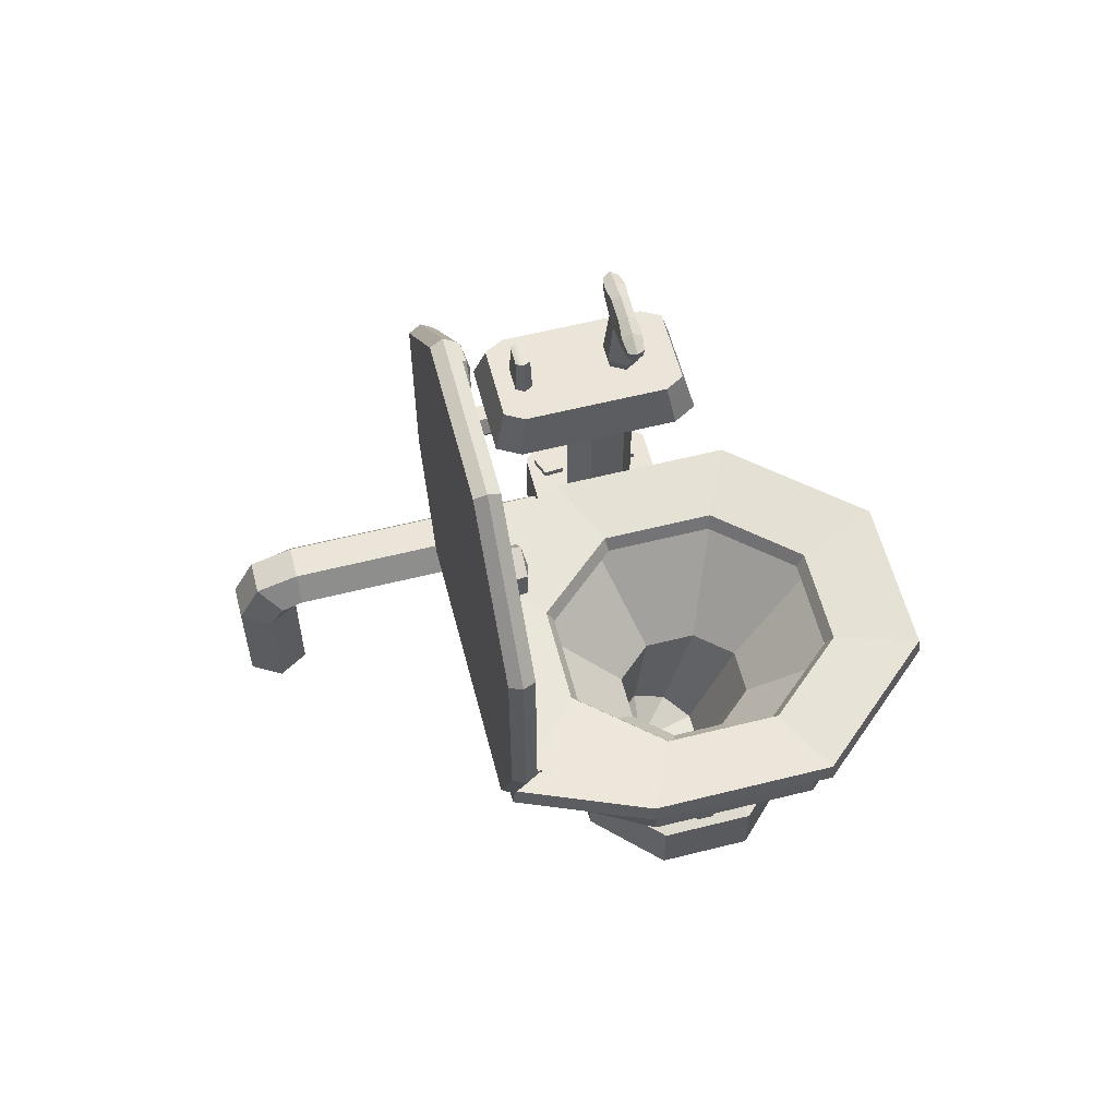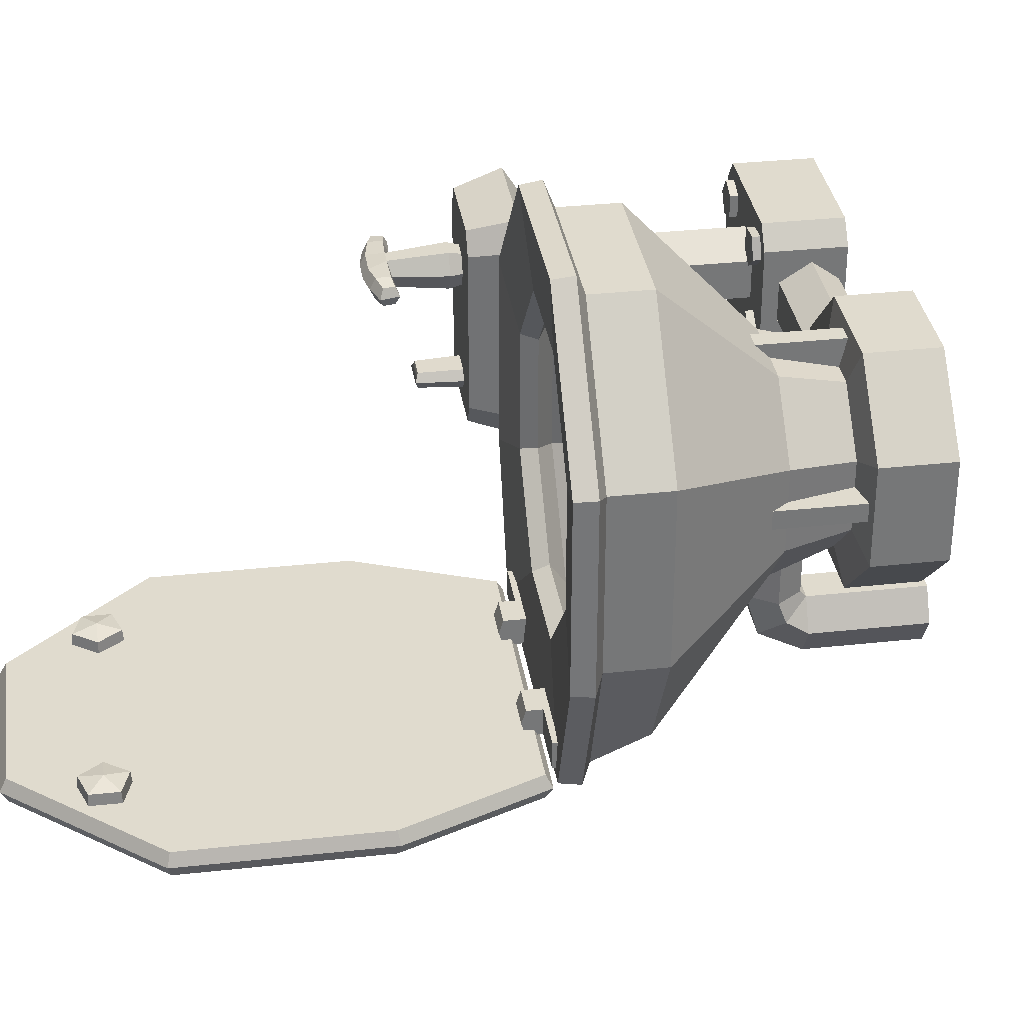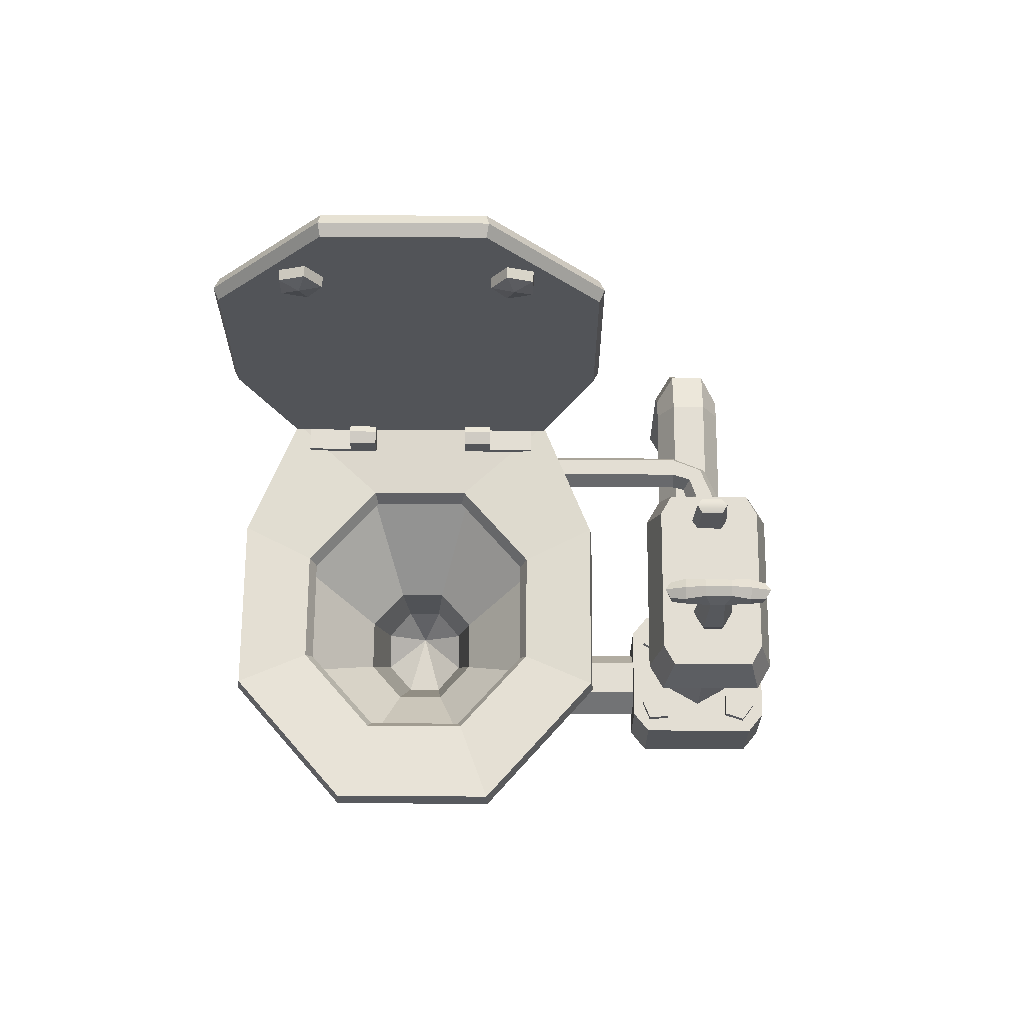
<metadata>
{"format":"obj","ext":"obj","renderer":"f3d","projection":"perspective","resolution":1024,"background":"white","views":[{"elev":59.2,"azim":-104.5,"up":"+Y"},{"elev":33.4,"azim":-98.5,"up":"+Z"},{"elev":67.2,"azim":0.4,"up":"+Y"}]}
</metadata>
<code>
v 50.97 51.65 0.151
v 48.24 51.65 0.151
v 46.88 51.65 2.512
v 48.24 51.65 4.875
v 50.97 51.65 4.875
v 52.33 51.65 2.512
v 50.77 62.27 0.4965
v 48.44 62.27 0.4965
v 47.28 61.68 2.512
v 48.44 62.27 4.529
v 50.77 62.27 4.529
v 51.93 61.68 2.512
v 51.22 53.72 -0.2836
v 47.99 53.72 -0.2836
v 46.37 53.72 2.512
v 47.99 53.72 5.309
v 51.22 53.72 5.309
v 52.83 53.72 2.512
v 51.74 64.92 3.94
v 47.47 64.92 3.94
v 51.74 64.92 1.085
v 47.47 64.92 1.085
v 44.33 62.13 0.7908
v 44.33 61.42 2.512
v 44.33 65.11 2.512
v 44.33 64.29 0.7908
v 44.33 62.13 4.235
v 44.33 64.29 4.235
v 54.88 62.13 4.235
v 54.88 61.42 2.512
v 54.88 65.11 2.512
v 54.88 64.29 4.235
v 54.88 62.13 0.7908
v 54.88 64.29 0.7908
v 42.21 61.82 1.163
v 41.77 61.21 2.512
v 41.06 64.01 2.512
v 41.86 63.51 1.163
v 42.21 61.82 3.862
v 41.86 63.51 3.862
v 57 61.82 3.862
v 57.44 61.21 2.512
v 58.14 64.01 2.512
v 57.35 63.51 3.862
v 57 61.82 1.163
v 57.35 63.51 1.163
v 47.49 65.73 2.512
v 51.72 65.73 2.512
v 51.61 51.77 -16.04
v 47.59 51.77 -16.04
v 46.68 51.77 -14.62
v 47.59 51.77 -13.19
v 51.61 51.77 -13.19
v 52.53 51.77 -14.62
v 51.32 58.35 -15.83
v 47.89 58.35 -15.83
v 47.11 58.8 -14.62
v 47.89 58.35 -13.4
v 51.32 58.35 -13.4
v 52.1 58.8 -14.62
v 55.32 11.34 -9.201
v 55.52 11.34 -5.944
v 58.68 11.34 -5.123
v 60.43 11.34 -7.872
v 58.36 11.34 -10.39
v 55.32 12.61 -9.201
v 55.52 12.61 -5.944
v 58.68 12.61 -5.123
v 60.43 12.61 -7.872
v 58.36 12.61 -10.39
v 57.66 12.61 -7.706
v 41.44 11.34 -9.517
v 40.5 11.34 -6.392
v 43.18 11.34 -4.534
v 45.78 11.34 -6.51
v 44.7 11.34 -9.59
v 41.44 12.61 -9.517
v 40.5 12.61 -6.392
v 43.18 12.61 -4.534
v 45.78 12.61 -6.51
v 44.7 12.61 -9.59
v 43.12 12.61 -7.309
v 58.45 11.34 2.92
v 55.35 11.34 3.928
v 55.35 11.34 7.191
v 58.45 11.34 8.199
v 60.37 11.34 5.559
v 58.45 12.61 2.92
v 55.35 12.61 3.928
v 55.35 12.61 7.191
v 58.45 12.61 8.199
v 60.37 12.61 5.559
v 57.59 12.61 5.559
v 42.69 11.34 2.89
v 40.2 11.34 4.991
v 41.42 11.34 8.015
v 44.68 11.34 7.783
v 45.46 11.34 4.616
v 42.69 12.61 2.89
v 40.2 12.61 4.991
v 41.42 12.61 8.015
v 44.68 12.61 7.783
v 45.46 12.61 4.616
v 42.89 12.61 5.659
v 38.59 -0.2648 6.995
v 62.14 -0.2648 6.995
v 38.59 11.45 6.995
v 62.14 11.45 6.995
v 38.59 11.45 -8.496
v 62.14 11.45 -8.496
v 38.59 -0.2648 -8.496
v 62.14 -0.2648 -8.496
v 41.14 -0.2648 10.17
v 59.59 -0.2648 10.17
v 59.59 11.45 10.17
v 41.14 11.45 10.17
v 41.14 11.45 -11.67
v 59.59 11.45 -11.67
v 59.59 -0.2648 -11.67
v 41.14 -0.2648 -11.67
v 56.01 -0.2723 -62.63
v 53.13 -0.2723 -67.62
v 47.38 -0.2723 -67.62
v 44.5 -0.2723 -62.63
v 47.38 -0.2723 -57.65
v 53.13 -0.2723 -57.65
v 56.01 4.711 -10.06
v 53.13 9.15 -10.06
v 47.38 9.15 -10.06
v 44.5 4.711 -10.06
v 47.38 0.7088 -10.06
v 53.13 0.7088 -10.06
v 50.25 42.84 -6.505
v 55.24 42.84 -3.628
v 55.24 42.84 2.126
v 50.25 42.84 5.004
v 45.27 42.84 2.126
v 45.27 42.84 -3.628
v 50.25 10.04 -6.505
v 55.24 10.04 -3.628
v 55.24 10.04 2.126
v 50.25 10.04 5.004
v 45.27 10.04 2.126
v 45.27 10.04 -3.628
v 15.69 4.711 -6.505
v 15.69 9.15 -3.628
v 15.69 9.15 2.126
v 15.69 4.711 5.004
v 15.69 0.7088 2.126
v 15.69 0.7088 -3.628
v 40.08 4.711 -6.505
v 40.08 9.15 -3.628
v 40.08 9.15 2.126
v 40.08 4.711 5.004
v 40.08 0.7088 2.126
v 40.08 0.7088 -3.628
v 41.88 42.08 6.286
v 57.32 42.08 6.286
v 41.45 51.93 7.938
v 57.75 51.93 7.938
v 41.45 51.93 -15.87
v 57.75 51.93 -15.87
v 41.88 42.08 -14.22
v 57.32 42.08 -14.22
v 43.55 42.08 9.027
v 55.65 42.08 9.027
v 55.99 51.93 11.12
v 43.21 51.93 11.12
v 43.21 51.93 -19.05
v 55.99 51.93 -19.05
v 55.65 42.08 -16.96
v 43.55 42.08 -16.96
v 39.44 44.92 9.097
v 41.64 44.92 12.99
v 57.57 44.92 12.99
v 59.77 44.92 9.097
v 59.77 44.92 -17.03
v 57.57 44.92 -20.92
v 41.64 44.92 -20.92
v 39.44 44.92 -17.03
v 17.07 42.09 -30.6
v 17.07 44.49 -29.21
v 17.07 44.49 -26.44
v 17.06 42.09 -25.06
v 17.07 39.69 -26.44
v 17.07 39.69 -29.21
v 52.26 42.09 -2.826
v 50.88 44.49 -2.826
v 48.11 44.49 -2.826
v 46.72 42.09 -2.826
v 48.11 39.69 -2.826
v 50.88 39.69 -2.826
v 52.26 42.09 -22.61
v 50.88 44.49 -22.61
v 48.11 44.49 -22.61
v 46.72 42.09 -22.61
v 48.11 39.69 -22.61
v 50.88 39.69 -22.61
v 44.27 42.09 -30.6
v 44.27 44.49 -29.21
v 44.27 44.49 -26.44
v 44.27 42.09 -25.06
v 44.27 39.69 -26.44
v 44.27 39.69 -29.21
v 49.88 42.09 -28.28
v 48.95 39.69 -27.35
v 47.09 39.69 -25.49
v 46.16 42.09 -24.57
v 47.09 44.49 -25.49
v 48.95 44.49 -27.35
v 56.01 4.711 -56.59
v 53.13 9.15 -56.59
v 47.38 9.15 -56.59
v 44.5 4.711 -56.59
v 47.38 0.7088 -56.59
v 53.13 0.7088 -56.59
v 56.01 3.356 -60.21
v 53.13 6.983 -63.84
v 47.38 6.983 -63.84
v 44.5 3.356 -60.21
v 56.01 -19.23 -62.63
v 53.13 -19.23 -67.62
v 47.38 -19.23 -67.62
v 44.5 -19.23 -62.63
v 47.38 -19.23 -57.65
v 53.13 -19.23 -57.65
v 15.97 9.878 -1.362
v 15.97 9.878 1.288
v 15.97 22.69 -1.362
v 15.97 22.69 1.288
v 12.43 20.82 -1.362
v 12.43 20.82 1.288
v 10.53 9.878 -1.362
v 10.53 9.878 1.288
v -1.325 9.878 16.15
v 1.326 9.878 16.15
v -1.325 22.69 16.15
v 1.326 22.69 16.15
v -1.325 20.82 12.62
v 1.326 20.82 12.62
v -1.325 9.878 10.72
v 1.326 9.878 10.72
v -15.97 9.878 -1.362
v -15.97 9.878 1.288
v -15.97 22.69 -1.362
v -15.97 22.69 1.288
v -12.43 20.82 -1.362
v -12.43 20.82 1.288
v -10.53 9.878 -1.362
v -10.53 9.878 1.288
v 19.15 47.66 -32.59
v 7.705 47.66 -32.59
v 19.15 49.84 -32.59
v 12.11 49.84 -32.59
v 19.15 49.84 -28.63
v 12.11 49.84 -28.63
v 19.15 47.66 -28.63
v 7.705 47.66 -28.63
v 7.705 52.07 -28.63
v 7.705 52.07 -32.59
v 12.11 52.07 -28.63
v 12.11 52.07 -32.59
v -19.15 47.66 -28.63
v -7.705 47.66 -28.63
v -19.15 49.84 -28.63
v -12.11 49.84 -28.63
v -19.15 49.84 -32.59
v -12.11 49.84 -32.59
v -19.15 47.66 -32.59
v -7.705 47.66 -32.59
v -7.705 52.07 -32.59
v -7.705 52.07 -28.63
v -12.11 52.07 -32.59
v -12.11 52.07 -28.63
v -7.705 52.7 -30.61
v -12.11 52.7 -30.61
v 12.11 52.7 -30.61
v 7.705 52.7 -30.61
v 7.181 0 -17.34
v -7.181 0 -17.34
v -17.34 0 -7.181
v -17.34 0 7.18
v -7.181 0 17.34
v 7.181 0 17.34
v 17.34 0 7.18
v 17.34 0 -7.181
v 7.181 10.16 -17.34
v -7.181 10.16 -17.34
v -17.34 10.16 -7.181
v -17.34 10.16 7.18
v -7.181 10.16 17.34
v 7.181 10.16 17.34
v 17.34 10.16 7.18
v 17.34 10.16 -7.181
v 0 0 -0.000122
v 5.018 11.31 -12.11
v -5.018 11.31 -12.11
v -12.11 11.31 -5.018
v -12.11 11.31 5.018
v -5.018 11.31 12.11
v 5.018 11.31 12.11
v 12.11 11.31 5.018
v 12.11 11.31 -5.018
v 7.307 20.17 -14.21
v -7.307 20.17 -14.21
v -14.21 20.17 -5.885
v -14.21 20.17 5.884
v -5.884 20.17 14.21
v 5.884 20.17 14.21
v 14.21 20.17 5.884
v 14.21 20.17 -5.885
v 16.88 36.78 -30.46
v -16.88 36.78 -30.46
v -26.84 36.78 -12.62
v -26.84 36.78 12.62
v -11.12 36.78 30.46
v 11.12 36.78 30.46
v 26.84 36.78 12.62
v 26.84 36.78 -12.62
v 19.52 45.08 -31.85
v -19.52 45.08 -31.85
v -26.84 45.08 -12.62
v -26.84 45.08 12.62
v -11.12 45.08 30.46
v 11.12 45.08 30.46
v 26.84 45.08 12.62
v 26.84 45.08 -12.62
v 21.6 46.41 -33.72
v -21.6 46.41 -33.72
v -29.7 46.41 -13.97
v -29.7 46.41 13.97
v -12.3 46.41 33.71
v 12.3 46.41 33.71
v 29.7 46.41 13.97
v 29.7 46.41 -13.97
v 21.34 49.46 -33.31
v -21.34 49.46 -33.31
v -29.34 49.46 -13.8
v -29.34 49.46 13.8
v -12.16 49.46 33.31
v 12.16 49.46 33.31
v 29.34 49.46 13.8
v 29.34 49.46 -13.8
v 7.679 48.26 -21.04
v -7.679 48.26 -21.04
v -18.54 48.26 -8.717
v -18.54 48.26 8.716
v -7.679 48.26 21.04
v 7.679 48.26 21.04
v 18.54 48.26 8.716
v 18.54 48.26 -8.717
v 7.251 45.99 -19.87
v -7.251 45.99 -19.87
v -17.5 45.99 -8.231
v -17.5 45.99 8.23
v -7.251 45.99 19.87
v 7.251 45.99 19.87
v 17.5 45.99 8.23
v 17.5 45.99 -8.231
v 8.809 43.5 -24.14
v -8.809 43.5 -24.14
v -21.26 43.5 -9.999
v -21.26 43.5 9.998
v -8.809 43.5 24.14
v 8.809 43.5 24.14
v 21.26 43.5 9.998
v 21.26 43.5 -9.999
v 3.502 28.42 -9.598
v -3.502 28.42 -9.598
v -8.455 28.42 -3.976
v -8.455 28.42 3.975
v -3.502 28.42 9.597
v 3.502 28.42 9.597
v 8.455 28.42 3.975
v 8.455 28.42 -3.976
v 2.588 17.9 -9.91
v -2.588 17.9 -9.91
v 0 11.86 -6.824
v -6.248 15.9 -6.27
v -6.248 13.07 -1.122
v -2.588 11.07 2.518
v 2.588 11.07 2.518
v 6.248 13.07 -1.122
v 6.248 15.9 -6.27
f 13 14 8 7
f 14 15 9 8
f 15 16 10 9
f 16 17 11 10
f 17 18 12 11
f 18 13 7 12
f 35 36 37 38
f 36 39 40 37
f 10 11 19 20
f 41 42 43 44
f 42 45 46 43
f 1 2 14 13
f 2 3 15 14
f 3 4 16 15
f 4 5 17 16
f 5 6 18 17
f 6 1 13 18
f 7 8 22 21
f 8 9 24 23
f 22 26 25 47
f 22 8 23 26
f 9 10 27 24
f 10 20 28 27
f 25 28 20 47
f 11 12 30 29
f 19 32 31 48
f 19 11 29 32
f 12 7 33 30
f 7 21 34 33
f 31 34 21 48
f 23 24 36 35
f 25 26 38 37
f 26 23 35 38
f 24 27 39 36
f 27 28 40 39
f 28 25 37 40
f 29 30 42 41
f 31 32 44 43
f 32 29 41 44
f 30 33 45 42
f 33 34 46 45
f 34 31 43 46
f 22 47 48 21
f 47 20 19 48
f 56 55 49 50
f 57 56 50 51
f 58 57 51 52
f 59 58 52 53
f 60 59 53 54
f 49 55 60 54
f 60 57 58 59
f 56 57 60 55
f 61 62 67 66
f 62 63 68 67
f 63 64 69 68
f 64 65 70 69
f 65 61 66 70
f 66 67 71
f 67 68 71
f 68 69 71
f 69 70 71
f 70 66 71
f 72 73 78 77
f 73 74 79 78
f 74 75 80 79
f 75 76 81 80
f 76 72 77 81
f 77 78 82
f 78 79 82
f 79 80 82
f 80 81 82
f 81 77 82
f 83 84 89 88
f 84 85 90 89
f 85 86 91 90
f 86 87 92 91
f 87 83 88 92
f 88 89 93
f 89 90 93
f 90 91 93
f 91 92 93
f 92 88 93
f 94 95 100 99
f 95 96 101 100
f 96 97 102 101
f 97 98 103 102
f 98 94 99 103
f 99 100 104
f 100 101 104
f 101 102 104
f 102 103 104
f 103 99 104
f 113 114 115 116
f 107 108 110 109
f 117 118 119 120
f 111 112 106 105
f 106 112 110 108
f 111 105 107 109
f 105 106 114 113
f 106 108 115 114
f 108 107 116 115
f 107 105 113 116
f 109 110 118 117
f 110 112 119 118
f 112 111 120 119
f 111 109 117 120
f 128 127 211 212
f 129 128 212 213
f 130 129 213 214
f 131 130 214 215
f 132 131 215 216
f 127 132 216 211
f 133 134 140 139
f 134 135 141 140
f 135 136 142 141
f 136 137 143 142
f 137 138 144 143
f 138 133 139 144
f 145 146 152 151
f 146 147 153 152
f 147 148 154 153
f 148 149 155 154
f 149 150 156 155
f 150 145 151 156
f 174 175 167 168
f 159 160 162 161
f 169 170 178 179
f 163 164 158 157
f 176 177 162 160
f 180 173 159 161
f 157 158 166 165
f 175 176 160 167
f 168 167 160 159
f 159 173 174 168
f 161 162 170 169
f 162 177 178 170
f 164 163 172 171
f 179 180 161 169
f 174 173 157 165
f 165 166 175 174
f 158 176 175 166
f 158 164 177 176
f 178 177 164 171
f 179 178 171 172
f 163 180 179 172
f 163 157 173 180
f 193 194 188 187
f 194 195 189 188
f 195 196 190 189
f 196 197 191 190
f 197 198 192 191
f 198 193 187 192
f 210 205 199 200
f 200 201 209 210
f 201 202 208 209
f 202 203 207 208
f 203 204 206 207
f 204 199 205 206
f 181 182 200 199
f 182 183 201 200
f 183 184 202 201
f 184 185 203 202
f 185 186 204 203
f 186 181 199 204
f 206 205 193 198
f 207 206 198 197
f 208 207 197 196
f 209 208 196 195
f 210 209 195 194
f 193 205 210 194
f 217 218 212 211
f 218 219 213 212
f 219 220 214 213
f 220 125 215 214
f 125 126 216 215
f 126 217 211 216
f 121 122 218 217
f 122 123 219 218
f 123 124 220 219
f 124 125 220
f 126 121 217
f 122 121 221 222
f 123 122 222 223
f 124 123 223 224
f 125 124 224 225
f 126 125 225 226
f 121 126 226 221
f 227 229 230 228
f 228 230 232 234
f 233 231 229 227
f 235 236 238 237
f 236 242 240 238
f 241 235 237 239
f 243 244 246 245
f 244 250 248 246
f 249 243 245 247
f 251 252 254 253
f 253 254 256 255
f 255 256 258 257
f 277 278 259 261
f 257 251 253 255
f 252 258 259 278 260
f 258 256 261 259
f 256 254 262 277 261
f 254 252 260 262
f 263 264 266 265
f 265 266 268 267
f 267 268 270 269
f 272 275 276 274
f 269 263 265 267
f 264 270 271 275 272
f 270 268 273 271
f 268 266 274 276 273
f 266 264 272 274
f 276 275 271 273
f 260 278 277 262
f 279 280 288 287
f 280 281 289 288
f 281 282 290 289
f 282 283 291 290
f 283 284 292 291
f 284 285 293 292
f 285 286 294 293
f 286 279 287 294
f 280 279 295
f 281 280 295
f 282 281 295
f 283 282 295
f 284 283 295
f 285 284 295
f 286 285 295
f 279 286 295
f 376 377 378
f 377 379 378
f 379 380 378
f 380 381 378
f 381 382 378
f 382 383 378
f 383 384 378
f 384 376 378
f 287 288 297 296
f 288 289 298 297
f 289 290 299 298
f 290 291 300 299
f 291 292 301 300
f 292 293 302 301
f 293 294 303 302
f 294 287 296 303
f 296 297 305 304
f 297 298 306 305
f 298 299 307 306
f 299 300 308 307
f 300 301 309 308
f 301 302 310 309
f 302 303 311 310
f 303 296 304 311
f 304 305 313 312
f 305 306 314 313
f 306 307 315 314
f 307 308 316 315
f 308 309 317 316
f 309 310 318 317
f 310 311 319 318
f 311 304 312 319
f 312 313 321 320
f 313 314 322 321
f 314 315 323 322
f 315 316 324 323
f 316 317 325 324
f 317 318 326 325
f 318 319 327 326
f 319 312 320 327
f 320 321 329 328
f 321 322 330 329
f 322 323 331 330
f 323 324 332 331
f 324 325 333 332
f 325 326 334 333
f 326 327 335 334
f 327 320 328 335
f 328 329 337 336
f 329 330 338 337
f 330 331 339 338
f 331 332 340 339
f 332 333 341 340
f 333 334 342 341
f 334 335 343 342
f 335 328 336 343
f 336 337 345 344
f 337 338 346 345
f 338 339 347 346
f 339 340 348 347
f 340 341 349 348
f 341 342 350 349
f 342 343 351 350
f 343 336 344 351
f 344 345 353 352
f 345 346 354 353
f 346 347 355 354
f 347 348 356 355
f 348 349 357 356
f 349 350 358 357
f 350 351 359 358
f 351 344 352 359
f 352 353 361 360
f 353 354 362 361
f 354 355 363 362
f 355 356 364 363
f 356 357 365 364
f 357 358 366 365
f 358 359 367 366
f 359 352 360 367
f 360 361 369 368
f 361 362 370 369
f 362 363 371 370
f 363 364 372 371
f 364 365 373 372
f 365 366 374 373
f 366 367 375 374
f 367 360 368 375
f 368 369 377 376
f 369 370 379 377
f 370 371 380 379
f 371 372 381 380
f 372 373 382 381
f 373 374 383 382
f 374 375 384 383
f 375 368 376 384
v 15.13 108.9 -31.83
v 19.17 107.6 -31.83
v 19.17 103.3 -31.83
v 15.13 102 -31.83
v 12.63 105.5 -31.83
v 15.16 108.7 -30.07
v 19.02 107.5 -30.07
v 19.02 103.4 -30.07
v 15.16 102.2 -30.07
v 12.78 105.5 -30.07
v 16.23 105.5 -29.39
v -15.13 108.9 -31.83
v -19.16 107.6 -31.83
v -19.16 103.3 -31.83
v -15.13 102 -31.83
v -12.63 105.5 -31.83
v -15.16 108.7 -30.07
v -19.02 107.5 -30.07
v -19.02 103.4 -30.07
v -15.16 102.2 -30.07
v -12.78 105.5 -30.07
v -16.23 105.5 -29.39
v 21.34 51.02 -31.73
v -21.34 51.02 -31.73
v -29.34 70.53 -31.73
v -29.34 98.12 -31.73
v -12.16 117.6 -31.73
v 12.16 117.6 -31.73
v 29.34 98.12 -31.73
v 29.34 70.53 -31.73
v 29.34 70.53 -35.38
v -29.34 70.53 -35.38
v -29.34 98.12 -35.38
v 29.34 98.12 -35.38
v 21.34 51.02 -35.38
v -21.34 51.02 -35.38
v -12.16 117.6 -35.38
v 12.16 117.6 -35.38
v 30.17 70.14 -33.55
v 21.95 50.08 -33.55
v -21.94 50.08 -33.55
v -30.17 70.14 -33.55
v -30.17 98.51 -33.55
v -12.5 118.6 -33.55
v 12.5 118.6 -33.55
v 30.17 98.51 -33.55
f 385 390 391 386
f 386 391 392 387
f 387 392 393 388
f 388 393 394 389
f 389 394 390 385
f 390 395 391
f 391 395 392
f 392 395 393
f 393 395 394
f 394 395 390
f 396 397 402 401
f 397 398 403 402
f 398 399 404 403
f 399 400 405 404
f 400 396 401 405
f 401 402 406
f 402 403 406
f 403 404 406
f 404 405 406
f 405 401 406
f 415 416 417 418
f 415 419 420 416
f 418 417 421 422
f 414 413 410 409
f 414 409 408 407
f 413 412 411 410
f 426 427 417 416
f 430 423 415 418
f 423 424 419 415
f 424 425 420 419
f 425 426 416 420
f 427 428 421 417
f 428 429 422 421
f 429 430 418 422
f 414 407 424 423
f 407 408 425 424
f 408 409 426 425
f 409 410 427 426
f 410 411 428 427
f 411 412 429 428
f 412 413 430 429
f 413 414 423 430

</code>
